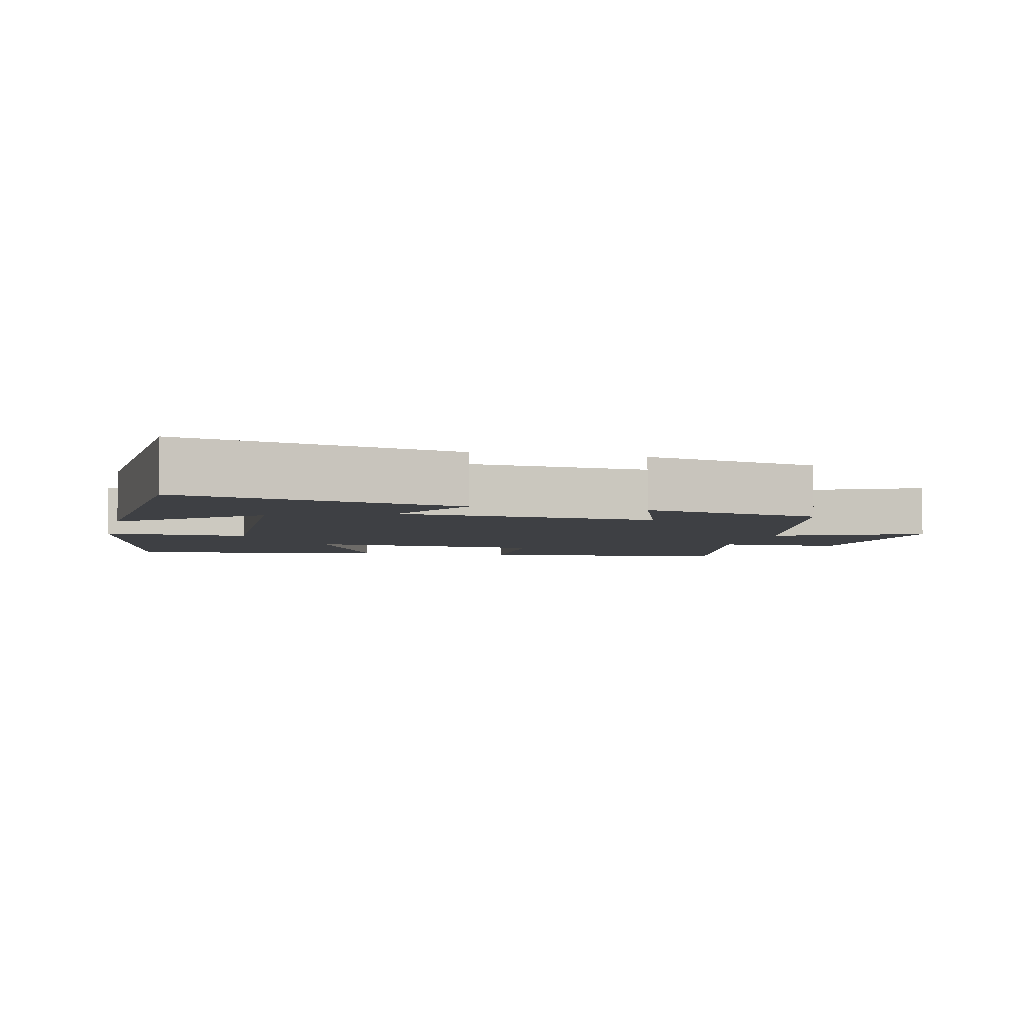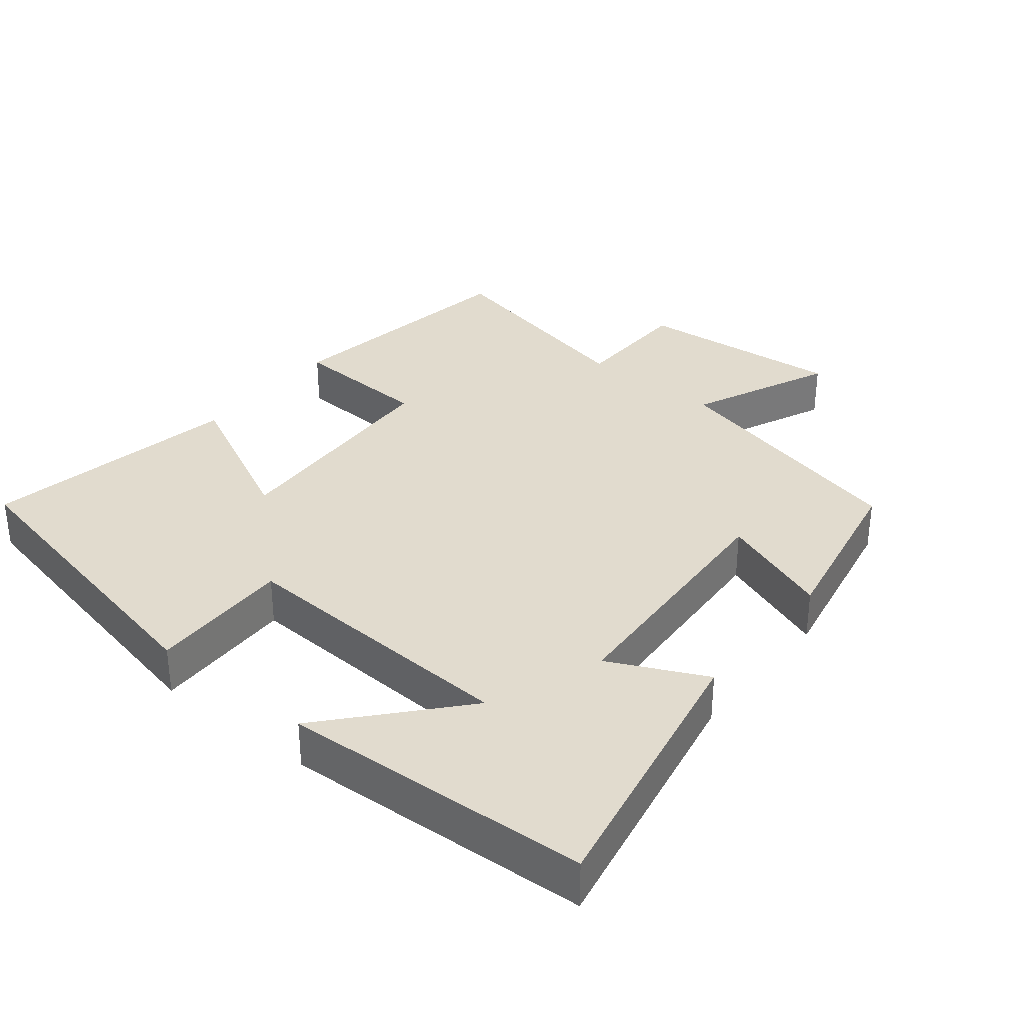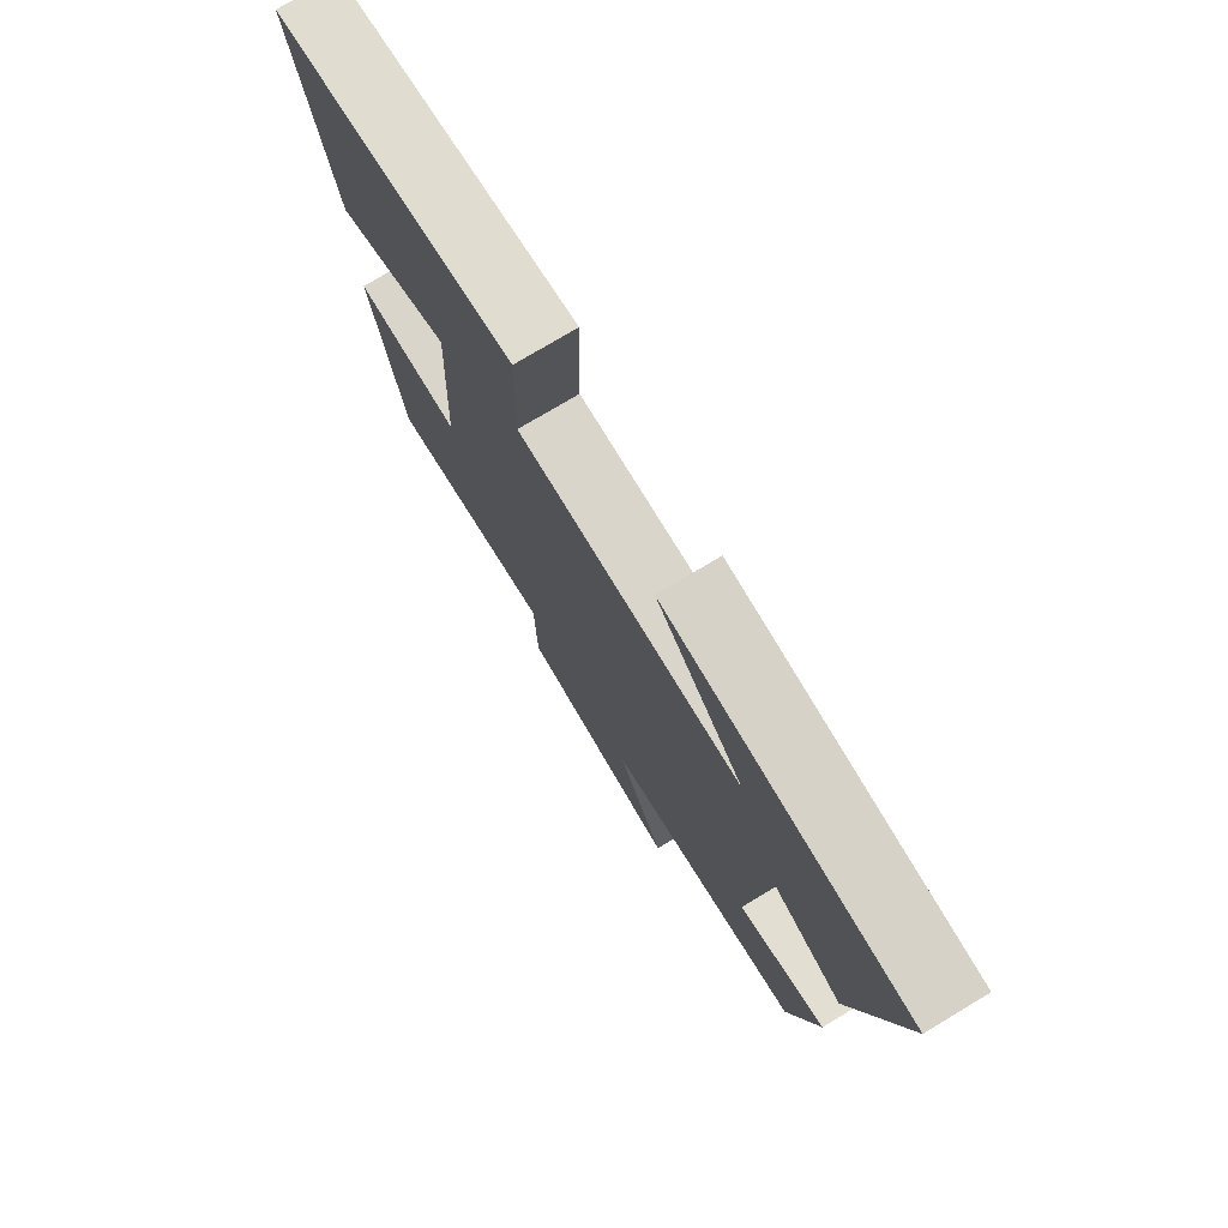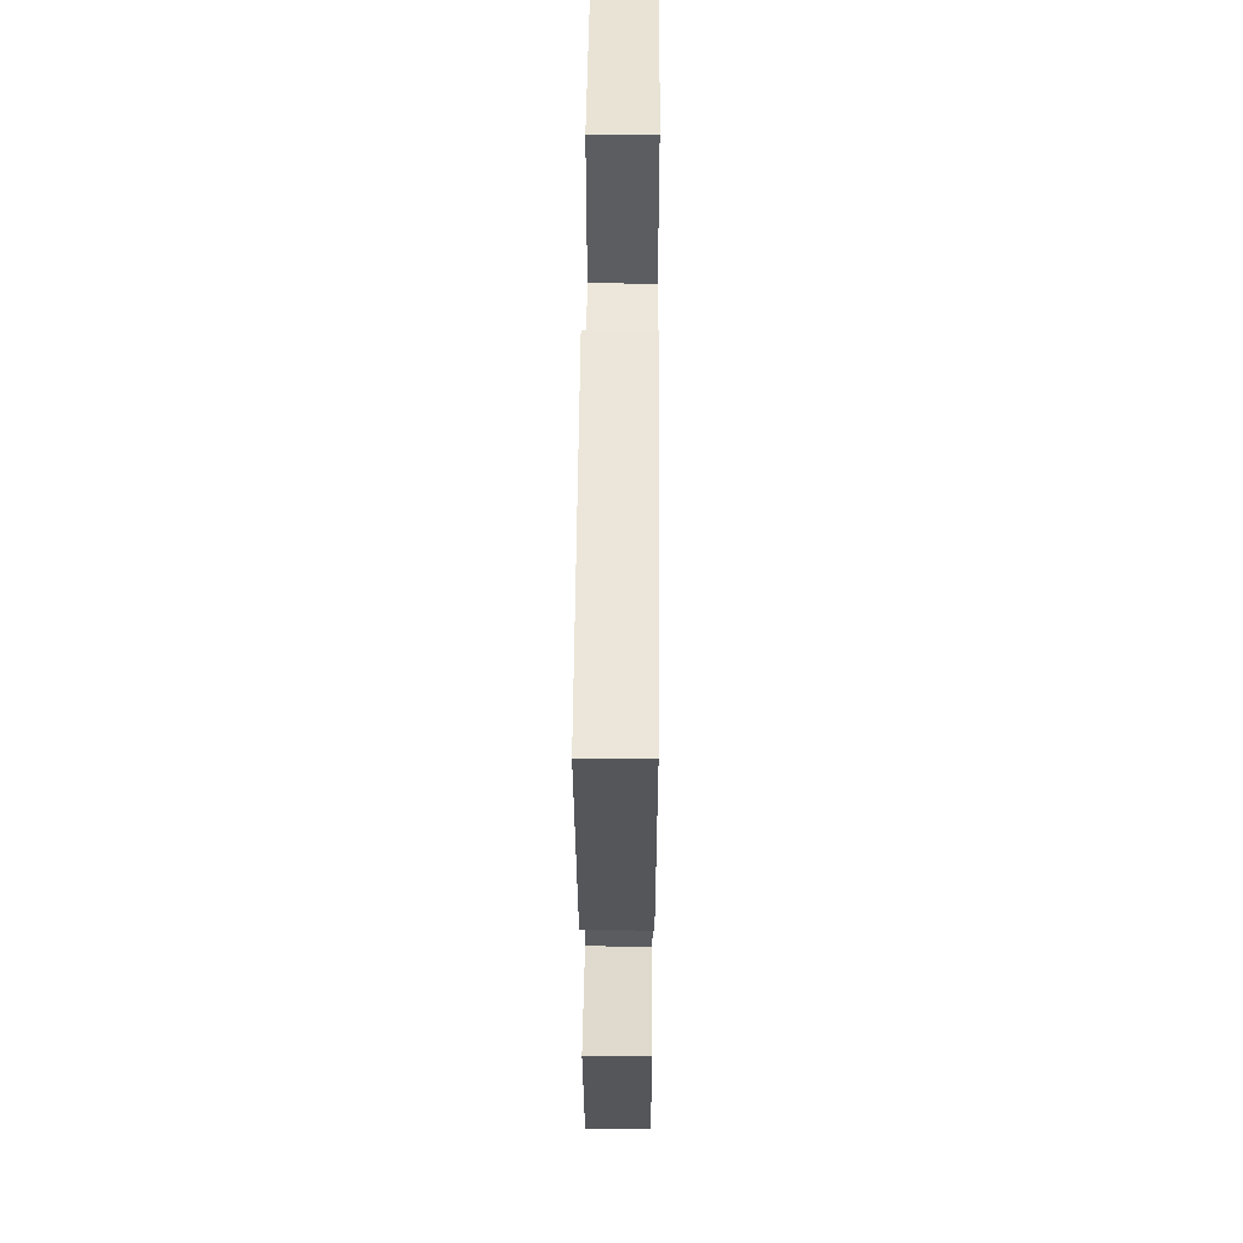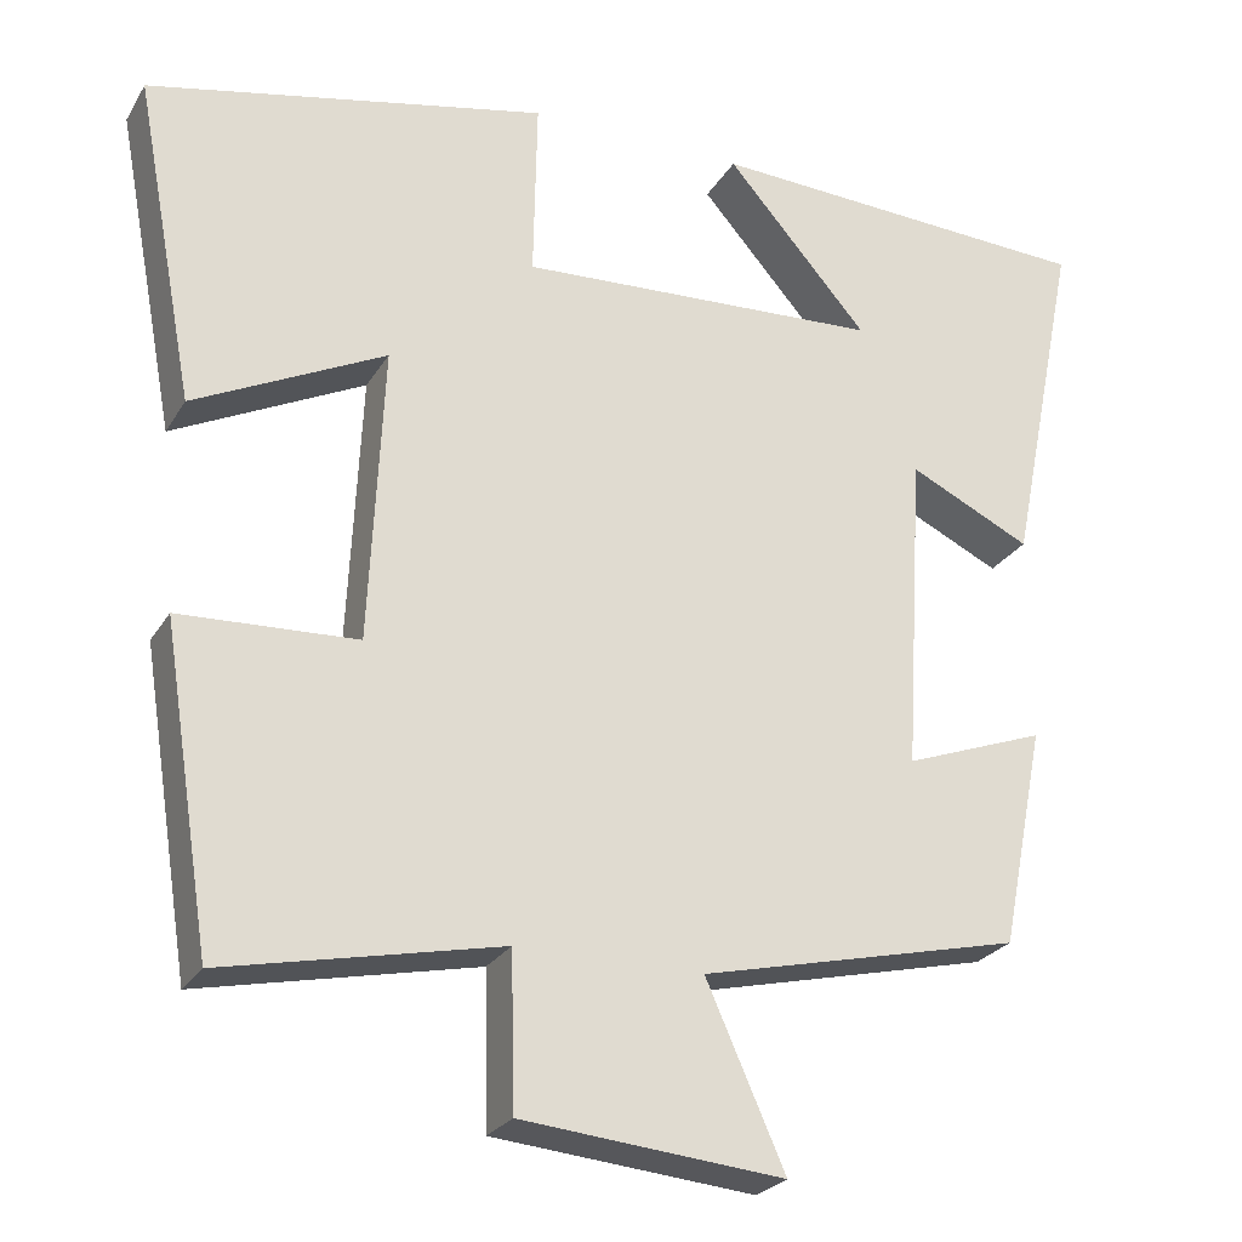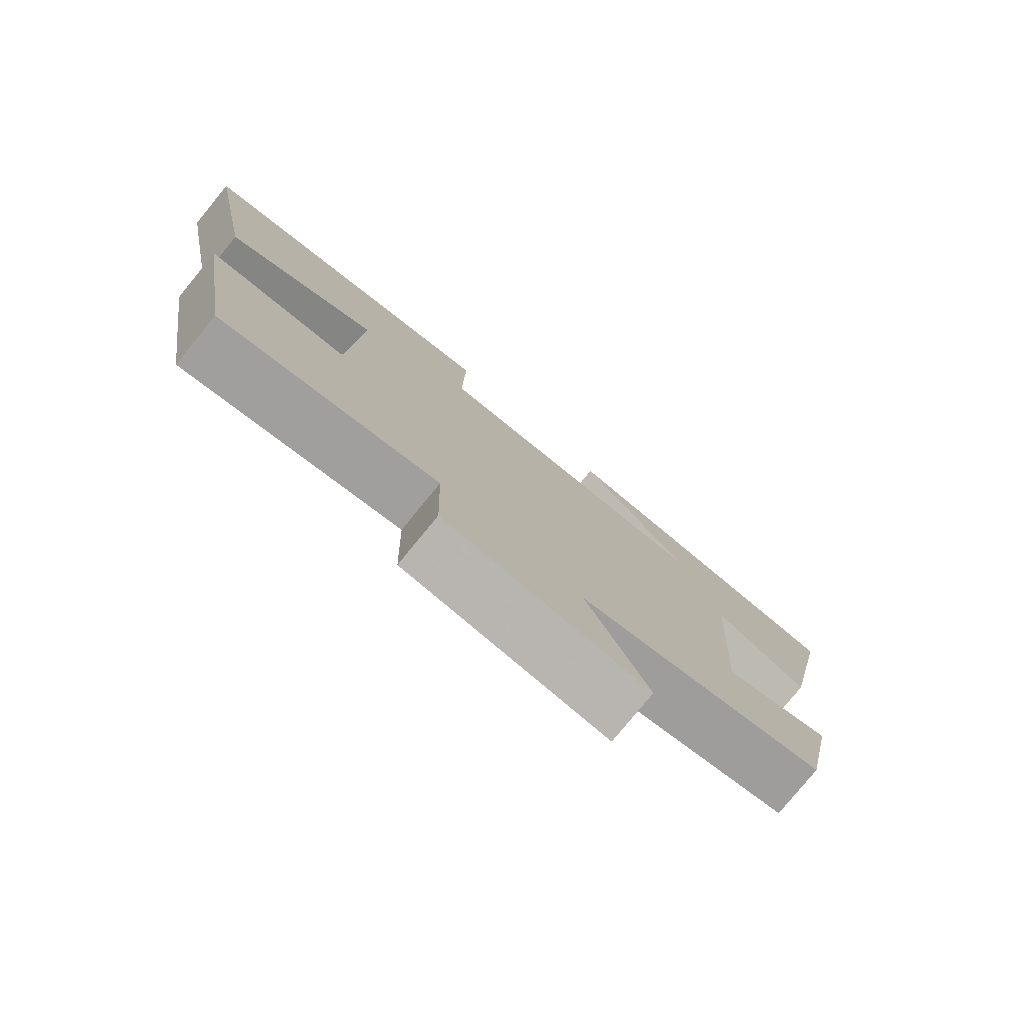
<metadata>
{"format":"obj","ext":"obj","renderer":"f3d","projection":"perspective","resolution":1024,"background":"white","views":[{"elev":-4.6,"azim":76.1,"up":"+Y"},{"elev":33.8,"azim":39.0,"up":"+Y"},{"elev":76.4,"azim":59.1,"up":"+Z"},{"elev":53.0,"azim":90.5,"up":"+Z"},{"elev":-25.3,"azim":-24.3,"up":"+Z"},{"elev":-78.8,"azim":-39.3,"up":"+Z"}]}
</metadata>
<code>
v -0.569 0.07 0.405
v -0.114 0.07 0.5
v -0.118 0.07 0.294
v 0.296 0.07 0.314
v 0.134 0.07 0.5
v 0.58 0.07 0.477
v 0.5 0.07 0.078
v 0.361 0.07 0.145
v 0.339 0.07 -0.221
v 0.5 0.07 -0.162
v 0.45 0.07 -0.414
v 0.083 0.07 -0.5
v 0.173 0.07 -0.703
v -0.125 0.07 -0.675
v -0.129 0.07 -0.5
v -0.444 0.07 -0.567
v -0.5 0.07 -0.206
v -0.298 0.07 -0.197
v -0.282 0.07 0.141
v -0.5 0.07 0.034
v -0.569 0 0.405
v -0.114 0 0.5
v -0.118 0 0.294
v 0.296 0 0.314
v 0.134 0 0.5
v 0.58 0 0.477
v 0.5 0 0.078
v 0.361 0 0.145
v 0.339 0 -0.221
v 0.5 0 -0.162
v 0.45 0 -0.414
v 0.083 0 -0.5
v 0.173 0 -0.703
v -0.125 0 -0.675
v -0.129 0 -0.5
v -0.444 0 -0.567
v -0.5 0 -0.206
v -0.298 0 -0.197
v -0.282 0 0.141
v -0.5 0 0.034
f 1 2 3
f 20 1 3
f 19 20 3
f 18 19 3 4
f 15 16 17 18
f 15 18 4
f 12 13 14 15
f 11 12 15
f 10 11 15
f 9 10 15
f 8 9 15 4
f 7 8 4
f 6 7 4
f 4 5 6
f 23 22 21
f 23 21 40
f 23 40 39
f 24 23 39 38
f 38 37 36 35
f 24 38 35
f 35 34 33 32
f 35 32 31
f 35 31 30
f 35 30 29
f 24 35 29 28
f 24 28 27
f 24 27 26
f 26 25 24
f 1 21 22 2
f 2 22 23 3
f 3 23 24 4
f 4 24 25 5
f 5 25 26 6
f 6 26 27 7
f 7 27 28 8
f 8 28 29 9
f 9 29 30 10
f 10 30 31 11
f 11 31 32 12
f 12 32 33 13
f 13 33 34 14
f 14 34 35 15
f 15 35 36 16
f 16 36 37 17
f 17 37 38 18
f 18 38 39 19
f 19 39 40 20
f 20 40 21 1

</code>
